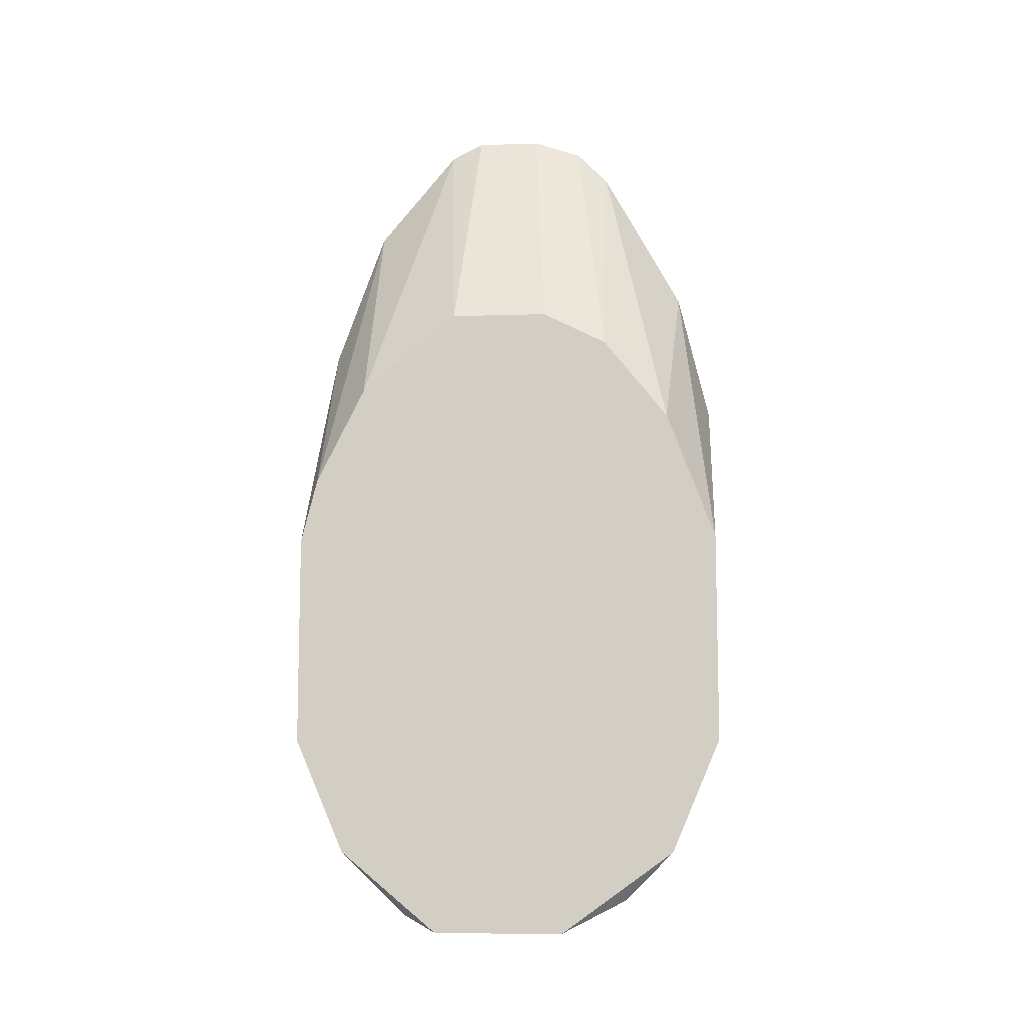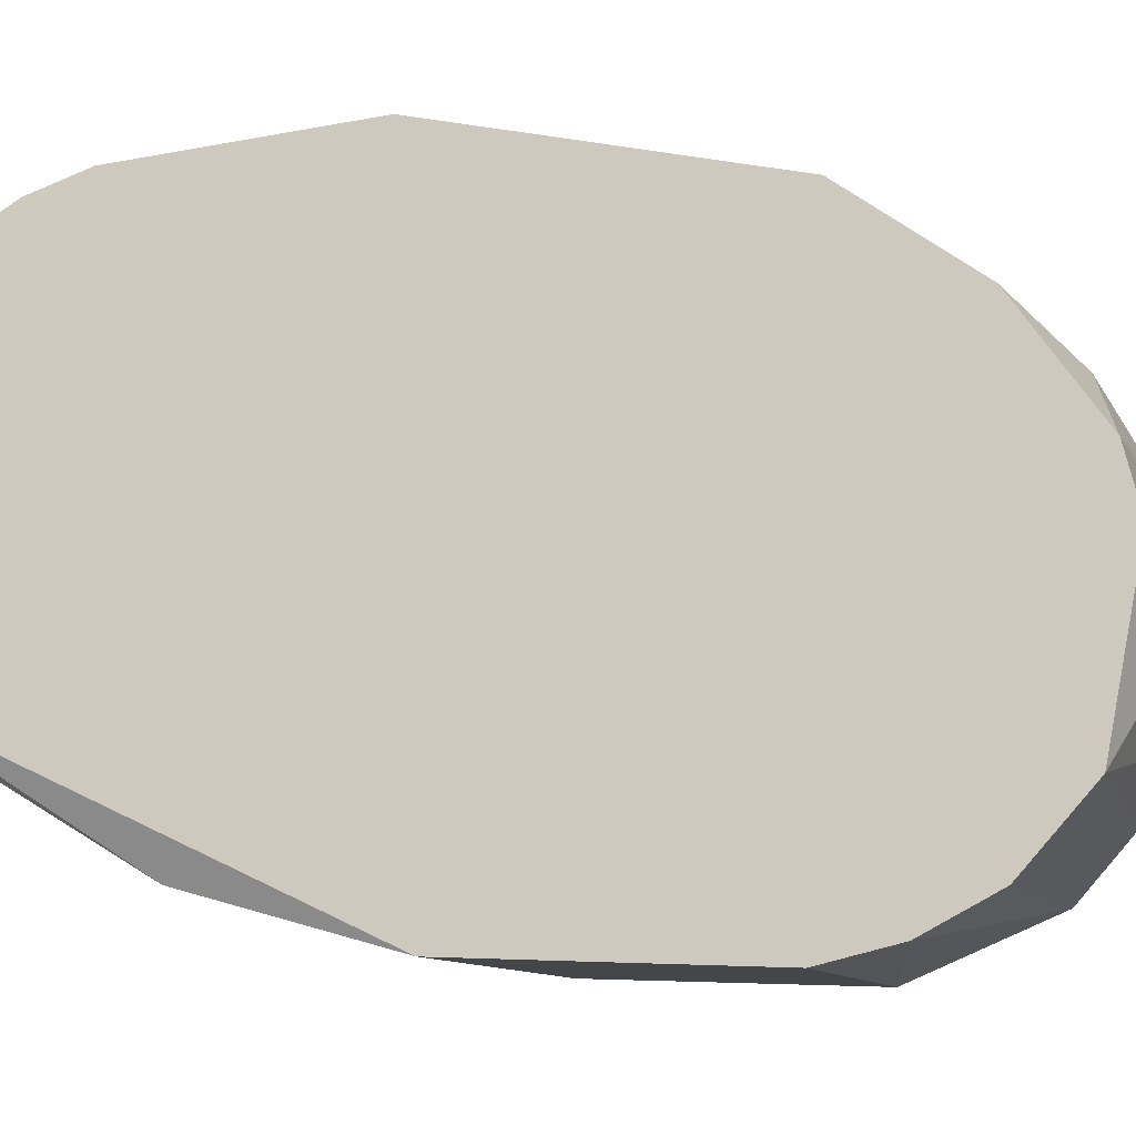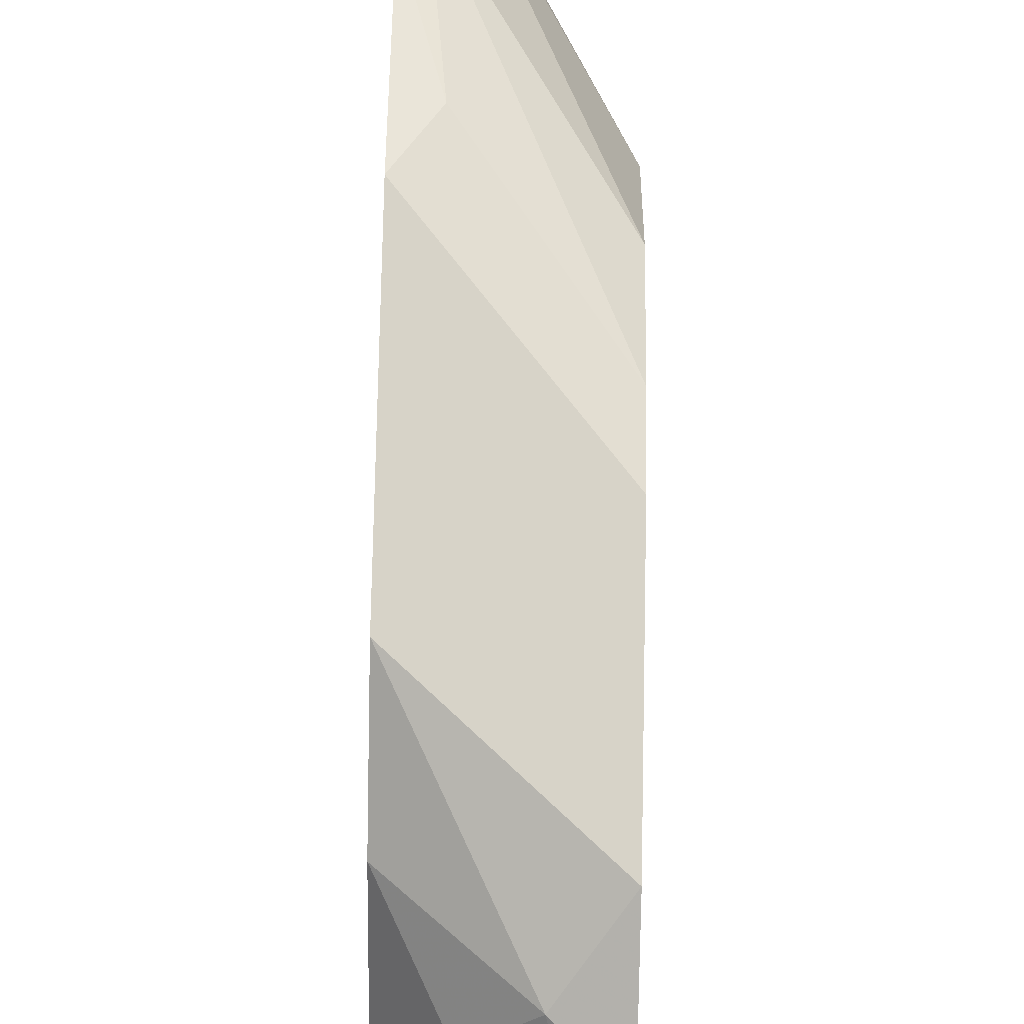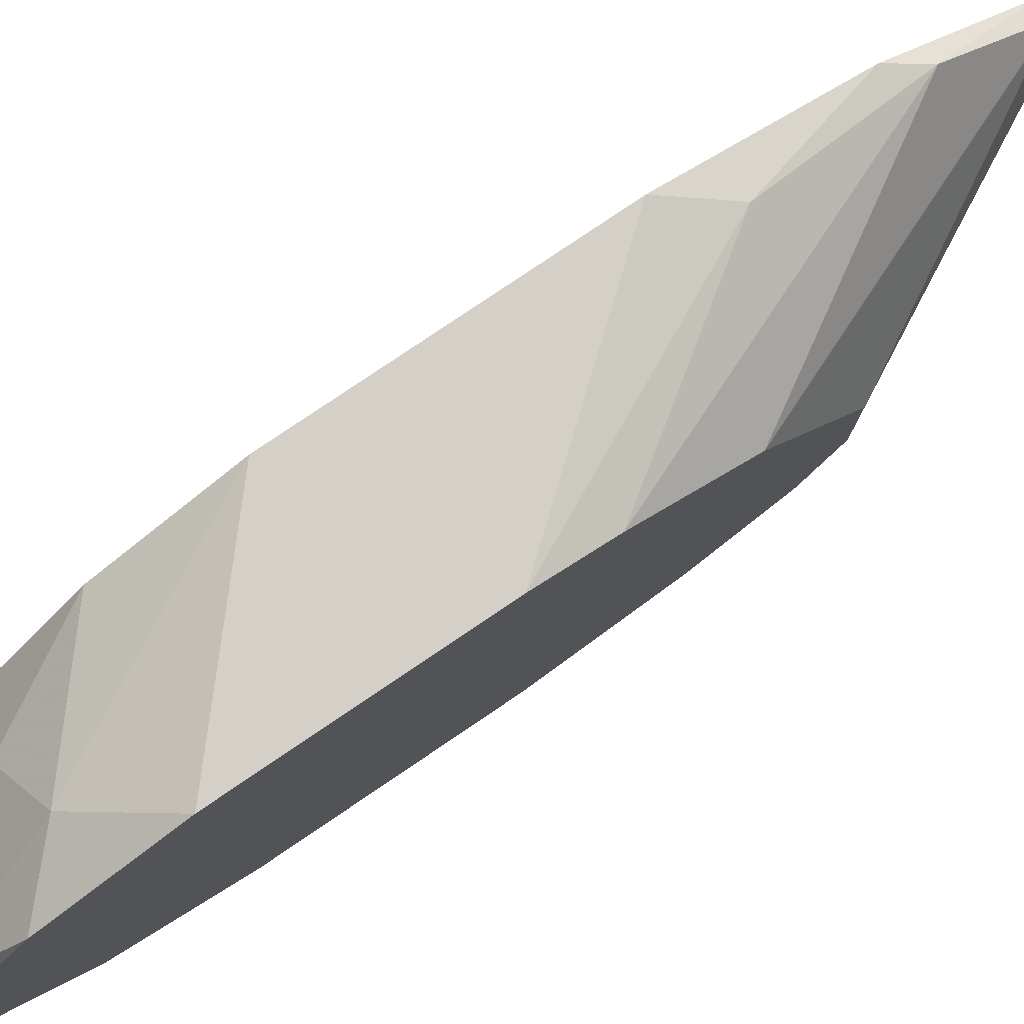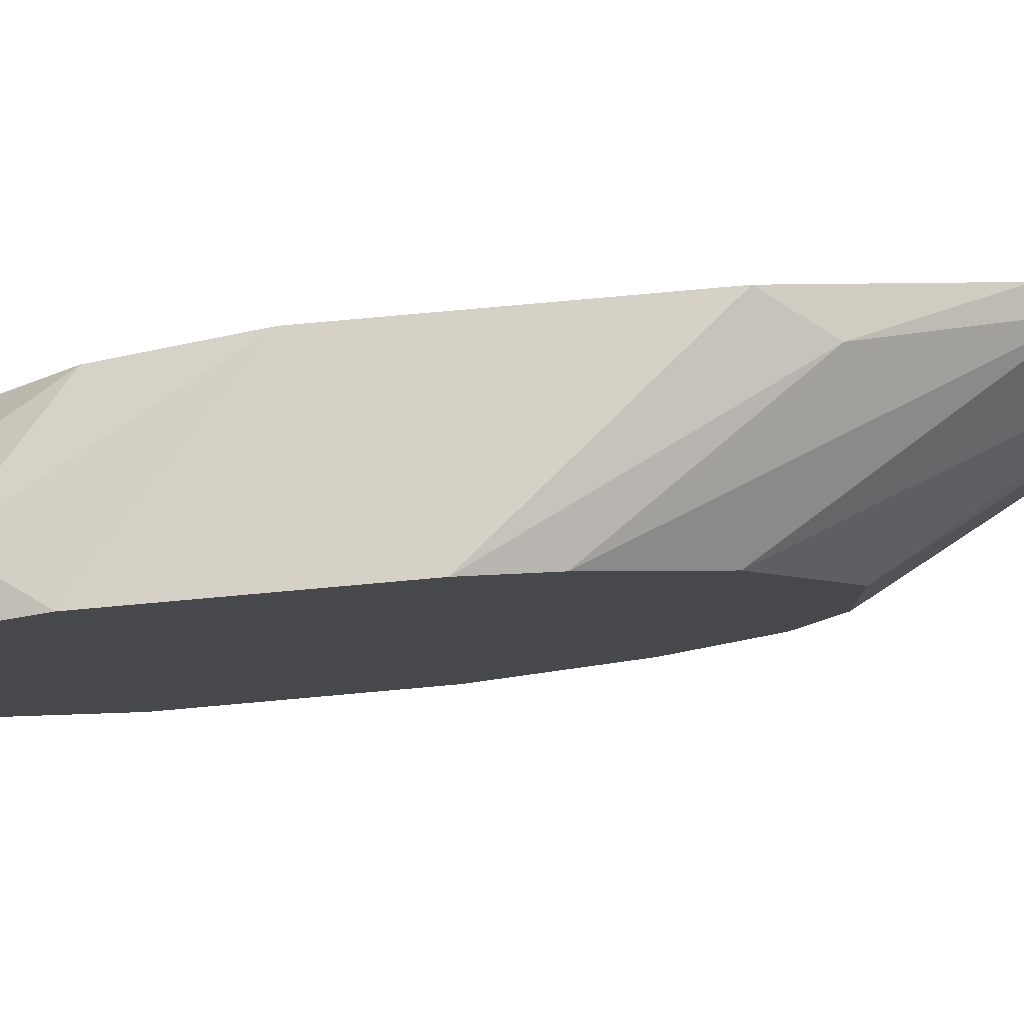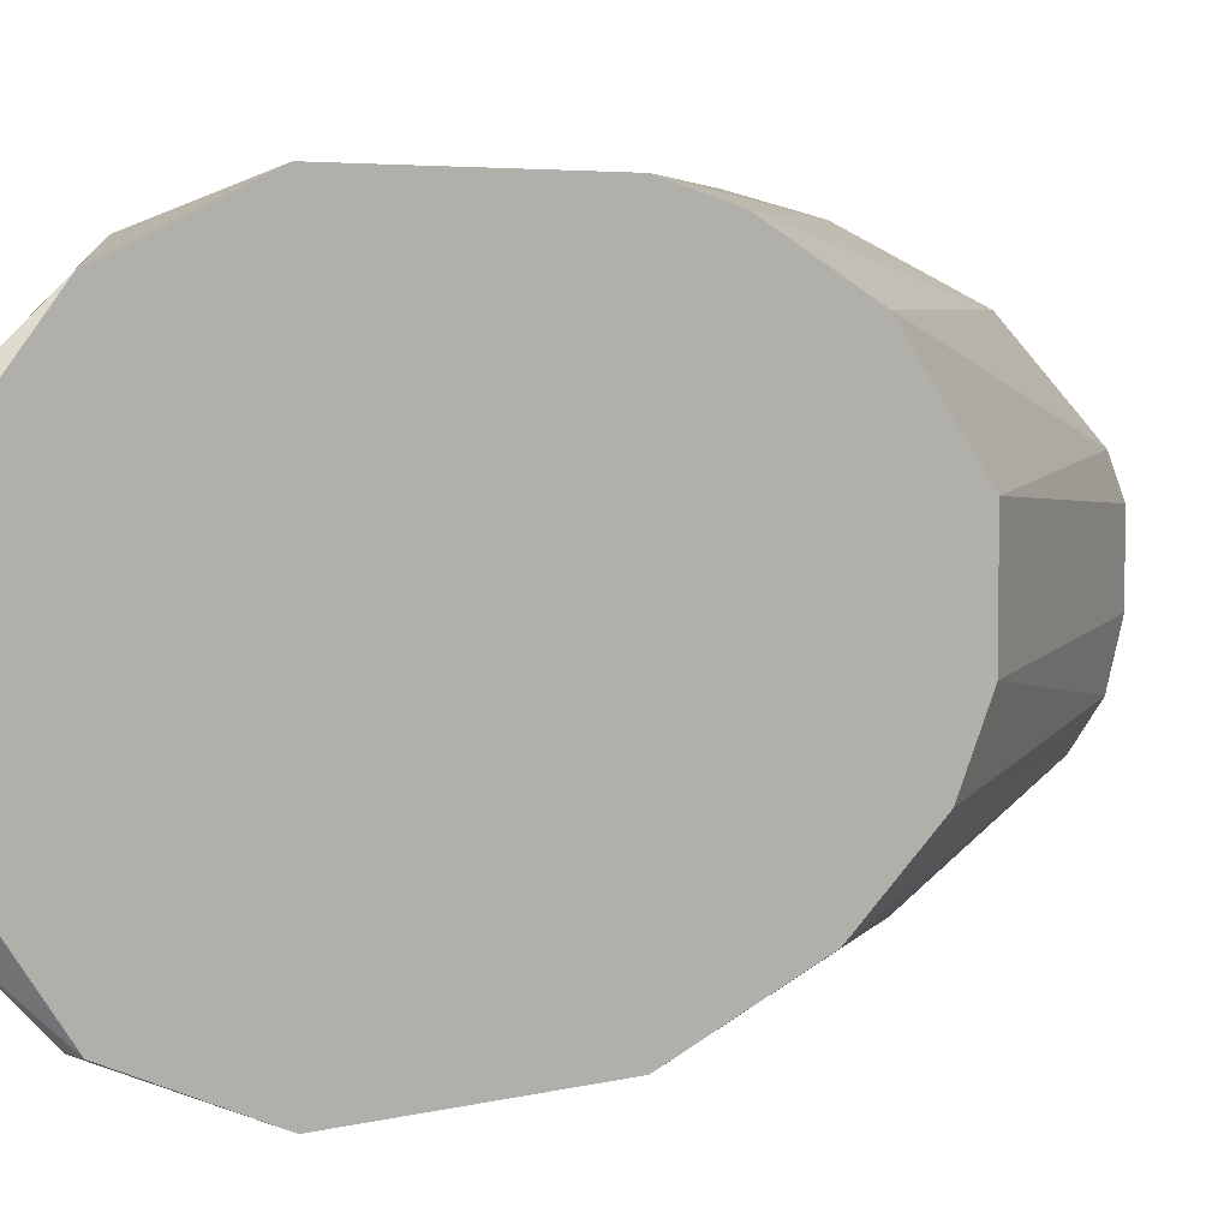
<metadata>
{"format":"obj","ext":"obj","renderer":"f3d","projection":"perspective","resolution":1024,"background":"white","views":[{"elev":-9.5,"azim":-85.3,"up":"+Z"},{"elev":-9.7,"azim":63.7,"up":"+Y"},{"elev":76.7,"azim":-178.8,"up":"+Y"},{"elev":79.9,"azim":-124.0,"up":"+Y"},{"elev":79.4,"azim":-95.1,"up":"+Y"},{"elev":4.4,"azim":-130.6,"up":"+Y"}]}
</metadata>
<code>
v 0.9308 0.2698 -0.1068
v 0.9231 0.2035 -0.1628
v 0.9257 0.2035 -0.1628
v 0.9155 0.2545 -0.2036
v 0.9129 0.2316 -0.1042
v 0.9359 0.2214 -0.07363
v 0.9359 0.2443 -0.1883
v 0.9129 0.2112 -0.1934
v 0.9129 0.2723 -0.1756
v 0.9359 0.2723 -0.1552
v 0.9359 0.2061 -0.1628
v 0.9129 0.2035 -0.1424
v 0.9359 0.2494 -0.06854
v 0.9129 0.2621 -0.117
v 0.9359 0.2035 -0.117
v 0.918 0.2265 -0.2036
v 0.9359 0.2214 -0.1832
v 0.9333 0.2443 -0.06596
v 0.9129 0.2723 -0.1424
v 0.9359 0.2723 -0.1144
v 0.9129 0.2112 -0.1221
v 0.9359 0.2647 -0.173
v 0.9333 0.2086 -0.09658
v 0.9333 0.2265 -0.06854
v 0.9129 0.2494 -0.2062
v 0.9333 0.2621 -0.08381
v 0.9129 0.2468 -0.1042
v 0.9206 0.2672 -0.1857
v 0.9129 0.2035 -0.1756
v 0.9155 0.2112 -0.1934
v 0.9282 0.2596 -0.1883
v 0.9129 0.2214 -0.1093
v 0.9333 0.2494 -0.06854
v 0.9333 0.2214 -0.07363
v 0.9129 0.229 -0.2062
v 0.9155 0.2494 -0.2062
v 0.9308 0.2316 -0.1934
v 0.9129 0.2698 -0.1323
v 0.9129 0.2647 -0.1934
v 0.9359 0.2112 -0.173
v 0.9359 0.2519 -0.1858
v 0.9359 0.2035 -0.1526
v 0.9359 0.2647 -0.08894
v 0.9155 0.2188 -0.2011
v 0.9333 0.2341 -0.06596
f 5 24 45
f 8 5 9
f 6 7 10
f 7 6 11
f 5 8 12
f 6 10 13
f 9 5 14
f 2 3 15
f 11 6 15
f 12 2 15
f 7 11 17
f 10 9 19
f 9 14 19
f 13 10 20
f 19 1 20
f 10 19 20
f 5 12 21
f 10 7 22
f 15 6 23
f 12 15 23
f 21 12 23
f 8 9 25
f 14 5 27
f 5 18 27
f 9 10 28
f 10 22 28
f 3 2 29
f 11 3 29
f 2 12 29
f 12 8 29
f 11 29 30
f 29 8 30
f 4 28 31
f 28 22 31
f 5 21 32
f 24 5 32
f 18 13 33
f 26 14 33
f 13 26 33
f 14 27 33
f 27 18 33
f 23 6 34
f 21 23 34
f 6 24 34
f 32 21 34
f 24 32 34
f 8 25 35
f 25 4 36
f 35 25 36
f 16 35 36
f 7 17 37
f 17 16 37
f 36 7 37
f 16 36 37
f 1 19 38
f 19 14 38
f 26 1 38
f 14 26 38
f 4 25 39
f 25 9 39
f 28 4 39
f 9 28 39
f 17 11 40
f 11 30 40
f 22 7 41
f 4 31 41
f 31 22 41
f 7 36 41
f 36 4 41
f 3 11 42
f 15 3 42
f 11 15 42
f 20 1 43
f 13 20 43
f 1 26 43
f 26 13 43
f 16 17 44
f 30 8 44
f 8 35 44
f 35 16 44
f 17 40 44
f 40 30 44
f 6 13 45
f 18 5 45
f 13 18 45
f 24 6 45

</code>
